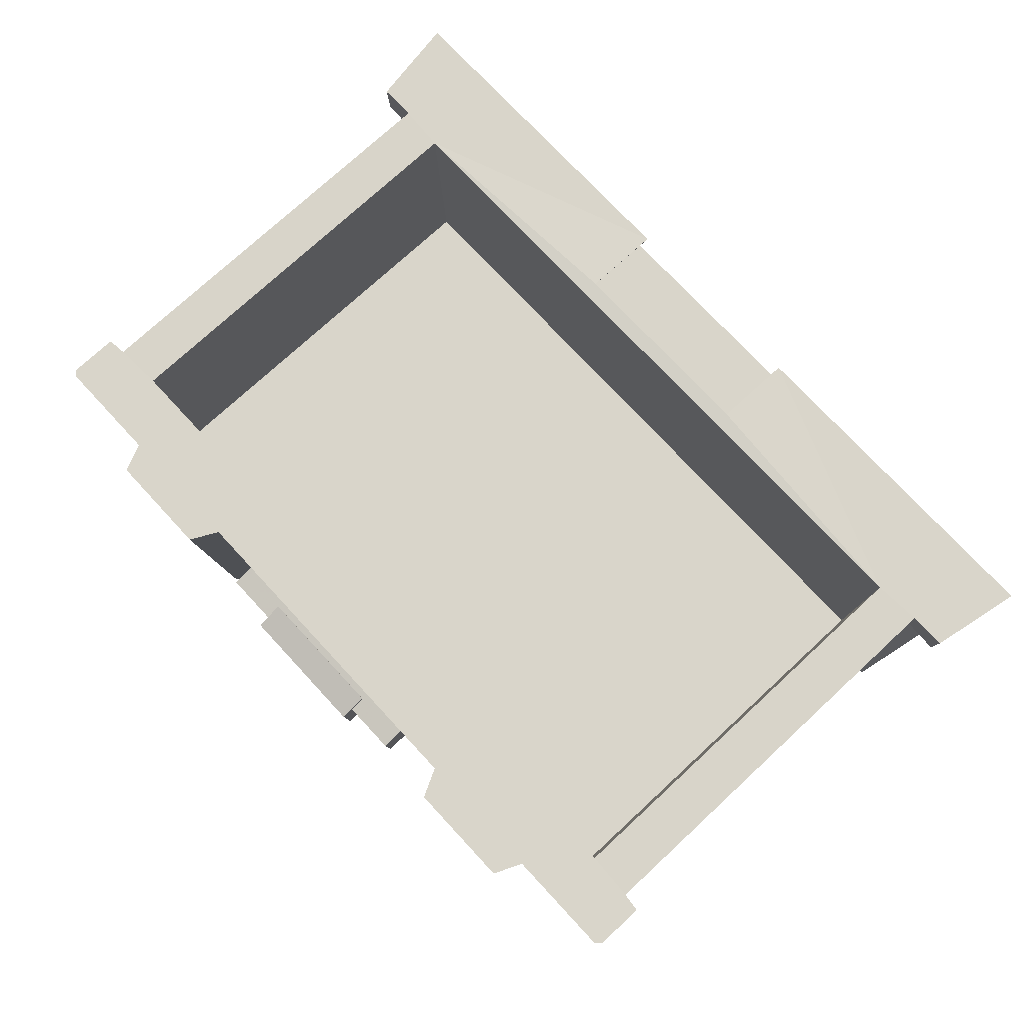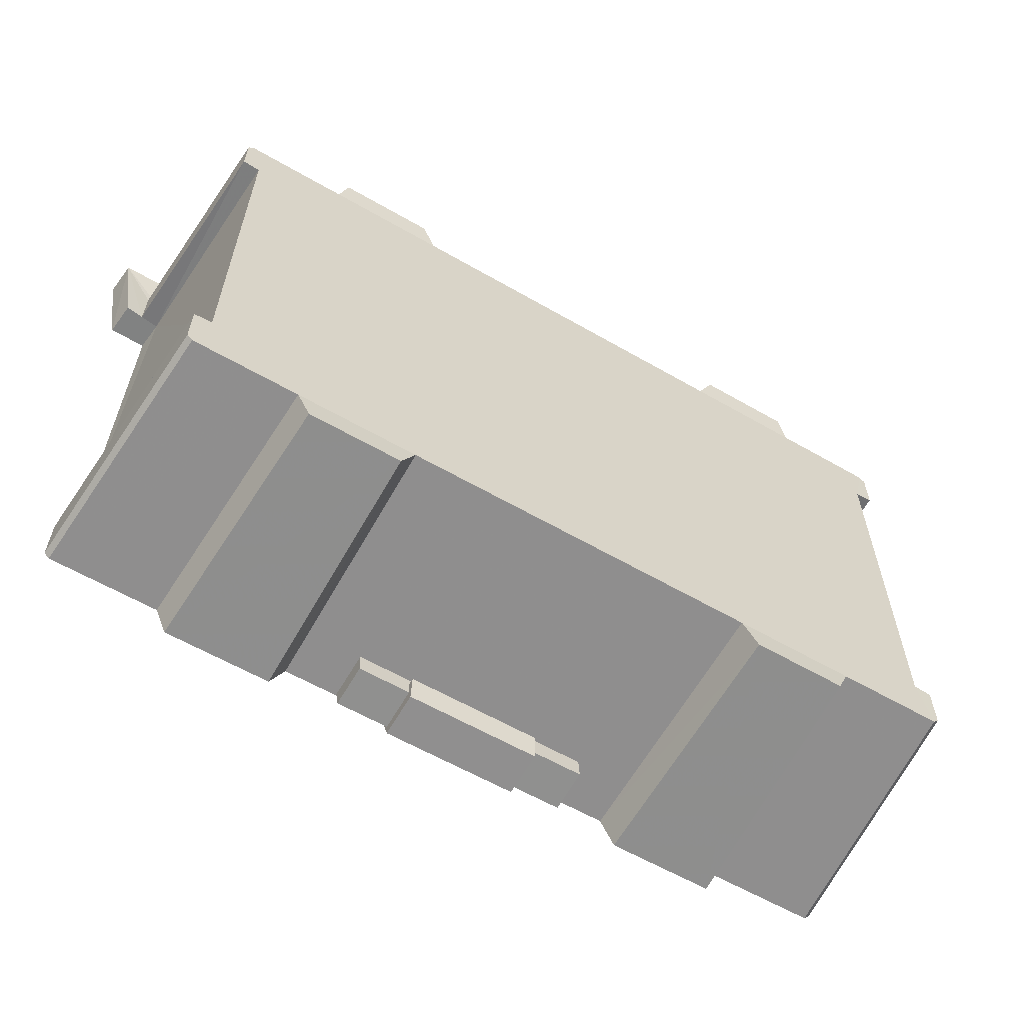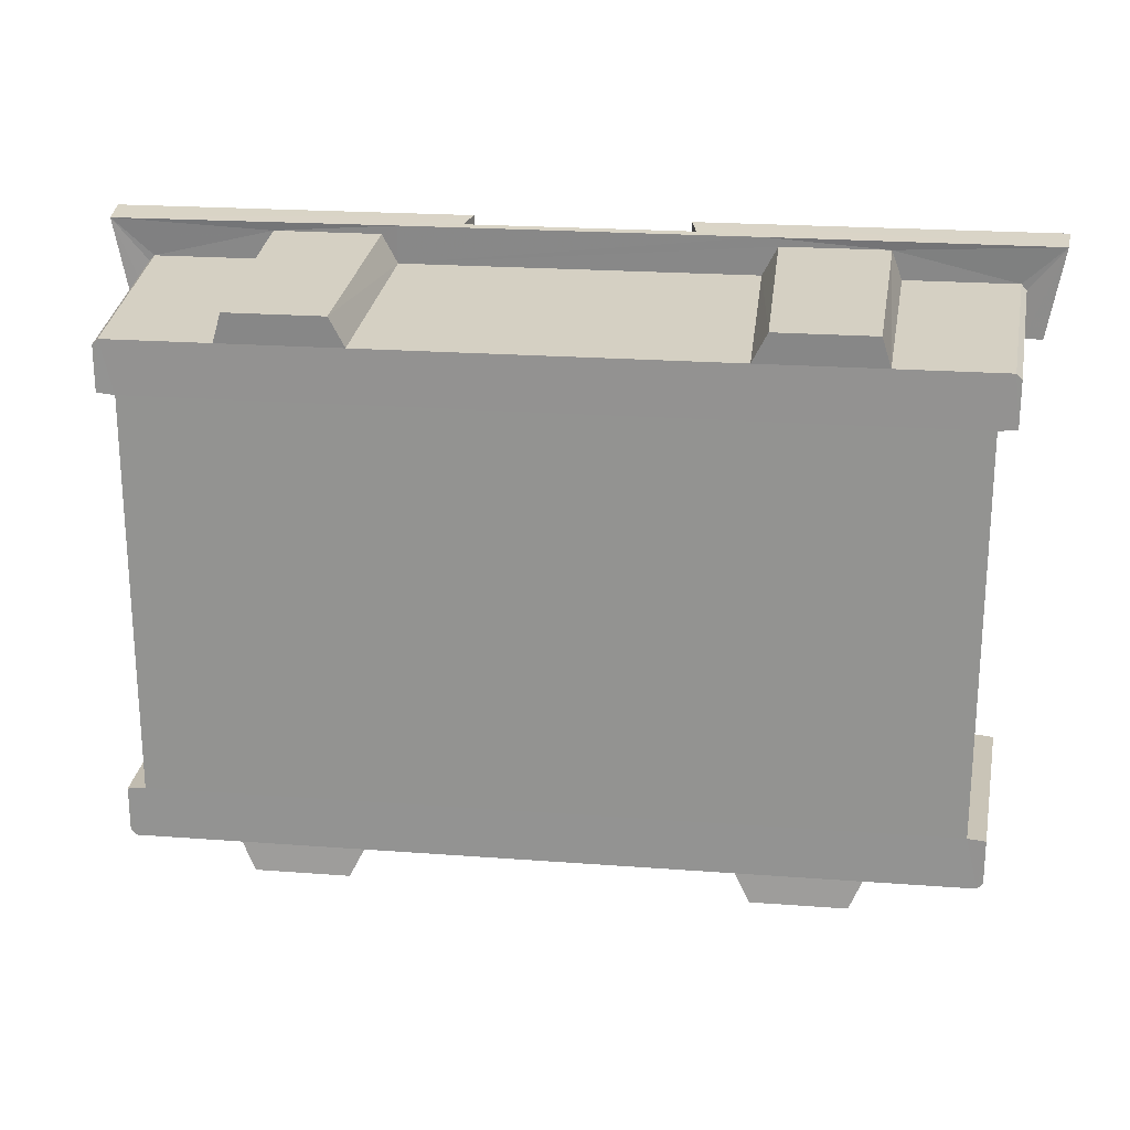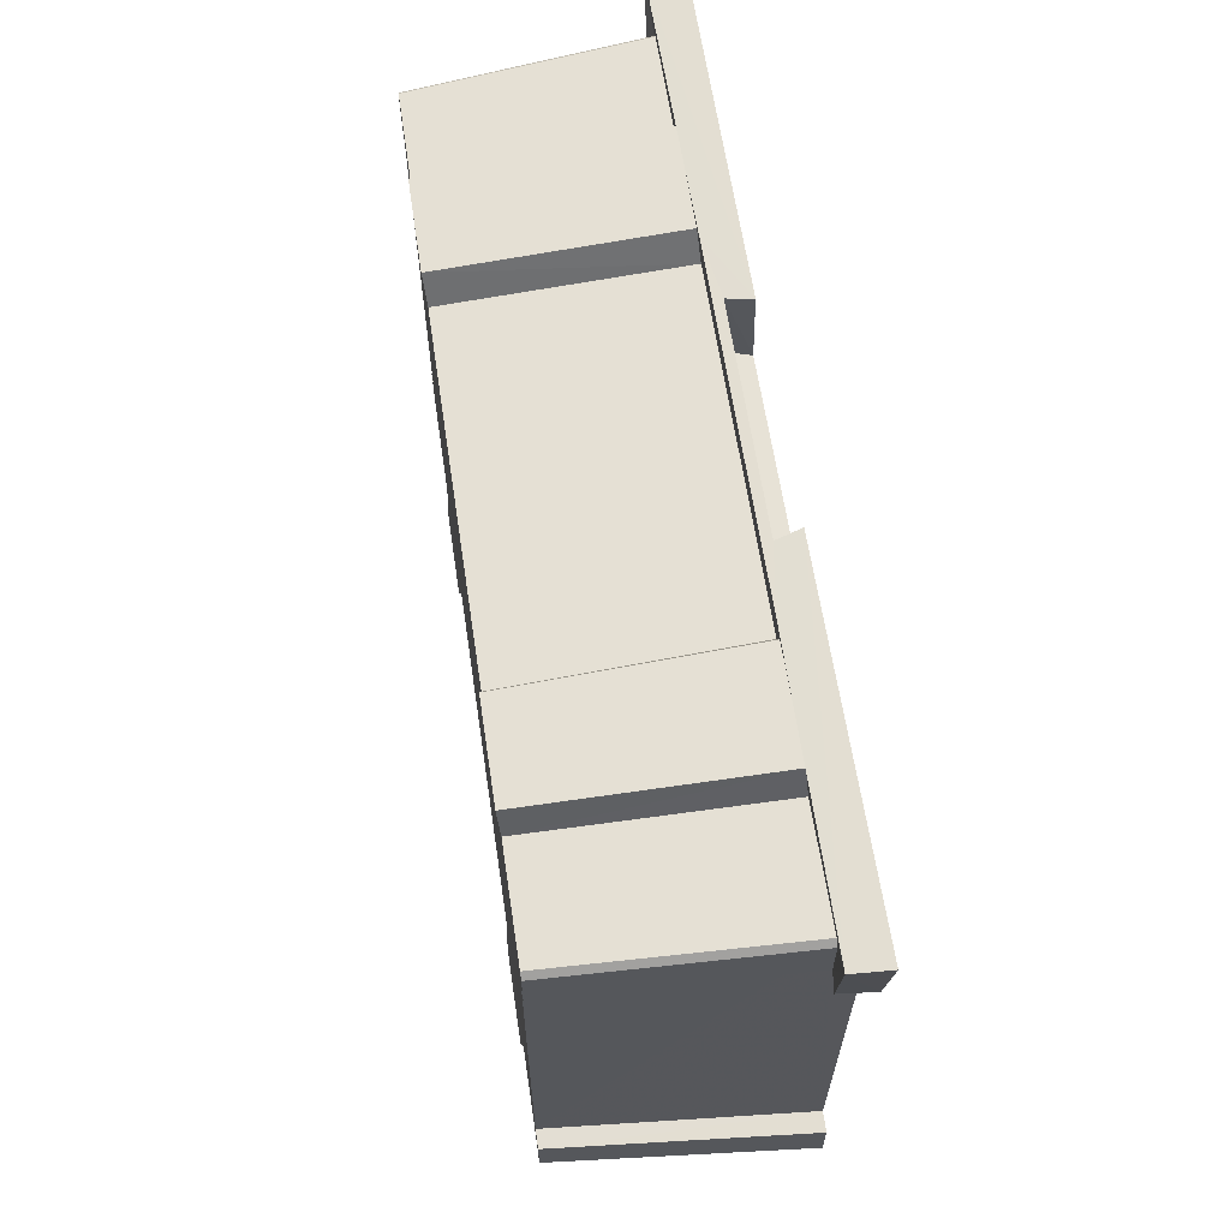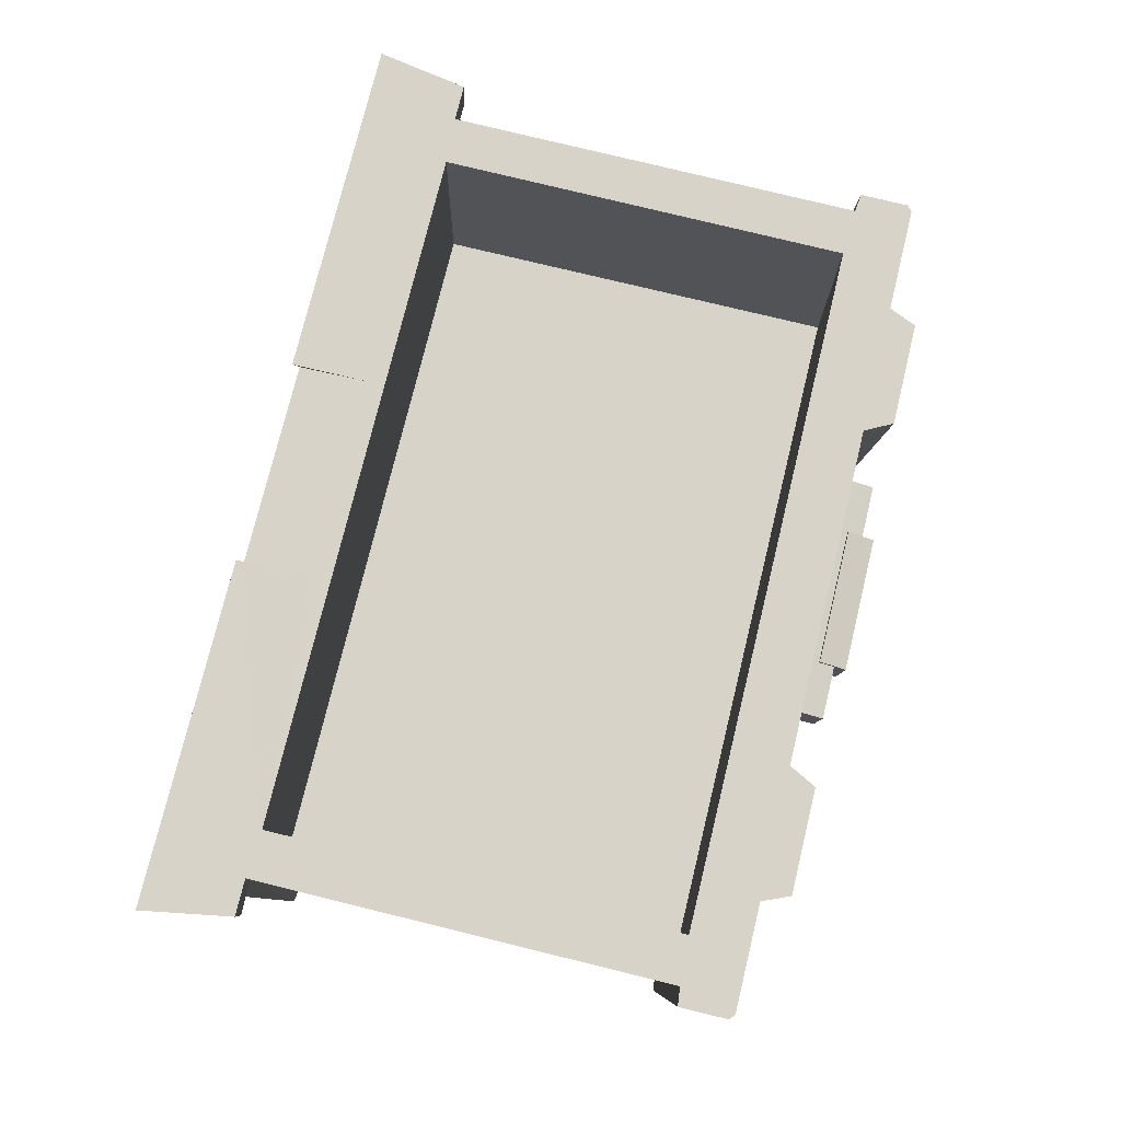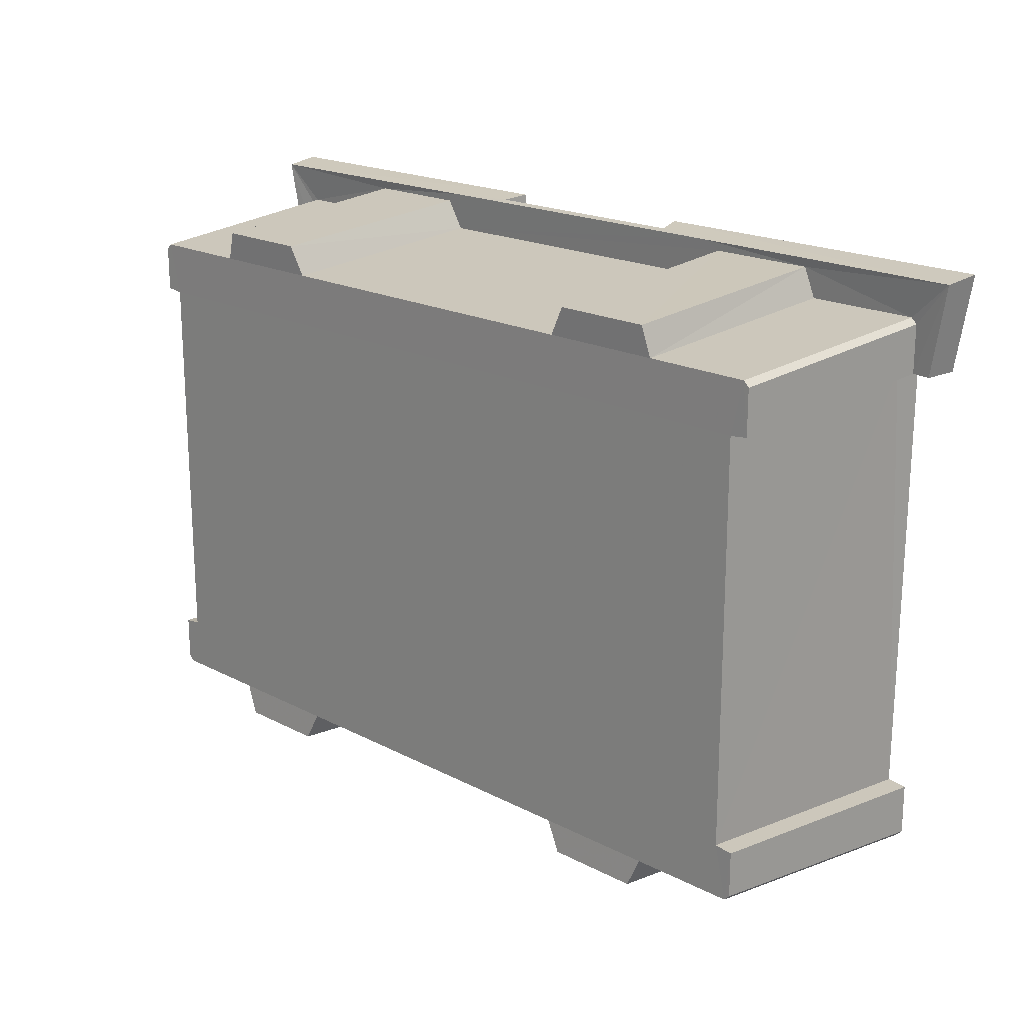
<metadata>
{"format":"obj","ext":"obj","renderer":"f3d","projection":"perspective","resolution":1024,"background":"white","views":[{"elev":74.7,"azim":-132.8,"up":"+Y"},{"elev":-60.6,"azim":-30.5,"up":"+Z"},{"elev":22.1,"azim":7.4,"up":"+Z"},{"elev":62.5,"azim":81.5,"up":"+Z"},{"elev":76.8,"azim":103.7,"up":"+Y"},{"elev":19.1,"azim":44.4,"up":"+Z"}]}
</metadata>
<code>
g BSM_Chest_Color_01
v -0.4567 1.369 -2.04
v 0.458 1.674 -2.068
v -0.458 1.674 -2.068
v 0.4567 1.369 -2.04
v 0.458 1.738 -1.885
v -0.4567 1.356 -1.857
v -0.458 1.738 -1.885
v 0.4567 1.356 -1.857
v -0.4567 1.356 -1.857
v 0.4567 1.369 -2.04
v -0.4567 1.369 -2.04
v 0.4567 1.356 -1.857
v 0.458 1.738 -1.885
v 0.4567 1.369 -2.04
v 0.4567 1.356 -1.857
v 0.458 1.674 -2.068
v -0.8137 1.394 -1.96
v 0.8162 1.681 -1.988
v -0.8162 1.681 -1.988
v 0.8137 1.394 -1.96
v -0.8137 1.408 -1.778
v 0.8137 1.394 -1.96
v -0.8137 1.394 -1.96
v 0.8137 1.408 -1.778
v 0.8162 1.727 -1.806
v 0.8137 1.394 -1.96
v 0.8137 1.408 -1.778
v 0.8162 1.681 -1.988
v 2.842 1.539 1.749
v 2.742 0.01378 1.33
v 2.742 0.0139 1.629
v 2.842 1.538 1.433
v 1.277 1.525 1.98
v 1.938 8.941e-07 1.861
v 1.291 8.941e-07 1.861
v 1.99 1.525 1.981
v 2.742 0.01378 1.33
v 2.714 1.556 1.433
v 2.623 0.01445 1.317
v 2.842 1.538 1.433
v 2.842 1.538 1.433
v 2.736 1.751 1.433
v 2.714 1.556 1.433
v 2.989 1.751 1.433
v 2.966 1.523 1.433
v 3.076 1.506 2.038
v 2.989 1.751 1.433
v 2.966 1.523 1.433
v 3.1 1.751 2.066
v 3.076 1.506 2.038
v 0.7093 1.748 2.068
v 3.1 1.751 2.066
v 1.177 1.521 2.04
v 0.752 1.583 2.047
v -0.752 1.583 2.047
v -1.177 1.521 2.04
v -0.7093 1.748 2.068
v -3.076 1.506 2.038
v -3.1 1.751 2.066
v 2.736 1.751 1.433
v 2.989 1.751 1.433
v 3.1 1.751 2.066
v 2.406 1.751 1.413
v 0.7093 1.748 2.068
v 0.7093 1.762 1.52
v -0.7093 1.762 1.52
v 2.736 1.727 -1.456
v -2.406 1.751 1.413
v -0.7093 1.748 2.068
v 2.406 1.727 -1.439
v -3.1 1.751 2.066
v -2.736 1.751 1.433
v -2.989 1.751 1.433
v -2.736 1.727 -1.456
v -2.406 1.727 -1.439
v 2.864 1.727 -1.803
v 2.864 1.727 -1.47
v 2.827 1.727 -1.84
v 2.089 1.728 -1.84
v -2.864 1.727 -1.803
v -2.864 1.727 -1.47
v -2.827 1.727 -1.84
v -2.089 1.728 -1.84
v 1.18 1.728 -1.84
v 1.279 1.728 -2.031
v 2.005 1.728 -2.031
v -1.18 1.728 -1.84
v -1.279 1.728 -2.031
v -2.005 1.728 -2.031
v 1.998 0.01392 1.666
v 2.805 1.539 1.786
v 2.705 0.01392 1.666
v 2.06 1.539 1.786
v 1.99 1.525 1.981
v 2.805 1.539 1.786
v 2.06 1.539 1.786
v 3.076 1.506 2.038
v 2.842 1.539 1.749
v 2.842 1.538 1.433
v 2.966 1.523 1.433
v 1.177 1.521 2.04
v 1.277 1.525 1.98
v -1.177 1.539 1.786
v 1.177 1.539 1.786
v -1.177 1.521 2.04
v -1.277 1.525 1.98
v -1.99 1.525 1.981
v -3.076 1.506 2.038
v -2.805 1.539 1.786
v -2.06 1.539 1.786
v -2.842 1.539 1.749
v -2.842 1.538 1.433
v -2.966 1.523 1.433
v 1.177 1.539 1.786
v -1.192 0.01392 1.666
v -1.177 1.539 1.786
v 1.192 0.01392 1.666
v 1.177 1.539 1.786
v 1.291 8.941e-07 1.861
v 1.192 0.01392 1.666
v 1.277 1.525 1.98
v 1.938 8.941e-07 1.861
v 1.192 0.01392 1.666
v 1.291 8.941e-07 1.861
v 1.998 0.01392 1.666
v 2.623 0.01445 1.317
v 2.705 0.01392 1.666
v 2.742 0.01378 1.33
v 2.742 0.0139 1.629
v 1.192e-07 0.01445 1.317
v -1.192 0.01392 1.666
v 2.623 0.01445 -1.343
v -2.623 0.01445 1.317
v -1.998 0.01392 1.666
v -1.938 8.941e-07 1.861
v -1.291 8.941e-07 1.861
v -2.705 0.01392 1.666
v -2.742 0.01378 1.33
v -2.742 0.0139 1.629
v -2.623 0.01445 -1.343
v 1.192e-07 0.01445 -1.343
v 1.192 0.01392 -1.692
v -1.192 0.01392 -1.692
v 1.998 0.01392 -1.692
v 1.915 8.941e-07 -1.887
v 1.291 8.941e-07 -1.887
v 2.705 0.01392 -1.692
v 2.742 0.01378 -1.356
v 2.742 0.01391 -1.655
v -1.998 0.01392 -1.692
v -1.915 8.941e-07 -1.887
v -1.291 8.941e-07 -1.887
v -2.705 0.01392 -1.692
v -2.742 0.01378 -1.356
v -2.742 0.01391 -1.655
v 1.998 0.01392 1.666
v 1.99 1.525 1.981
v 2.06 1.539 1.786
v 1.938 8.941e-07 1.861
v 2.406 1.727 -1.439
v -2.339 0.3853 -1.439
v -2.406 1.727 -1.439
v 2.339 0.3853 -1.439
v 2.339 0.3853 1.413
v 2.406 1.727 -1.439
v 2.406 1.751 1.413
v 2.339 0.3853 -1.439
v 2.736 1.751 1.433
v 2.736 1.727 -1.456
v 2.714 1.556 1.433
v 2.623 0.01445 -1.343
v 2.623 0.01445 1.317
v 2.742 0.01378 -1.356
v 2.736 1.727 -1.456
v 2.864 1.727 -1.47
v 2.623 0.01445 -1.343
v 1.291 8.941e-07 -1.887
v 1.18 1.728 -1.84
v 1.192 0.01392 -1.692
v 1.279 1.728 -2.031
v 2.742 0.01391 -1.655
v 2.864 1.727 -1.47
v 2.864 1.727 -1.803
v 2.742 0.01378 -1.356
v 1.998 0.01392 -1.692
v 2.827 1.727 -1.84
v 2.089 1.728 -1.84
v 2.705 0.01392 -1.692
v 1.291 8.941e-07 -1.887
v 2.005 1.728 -2.031
v 1.279 1.728 -2.031
v 1.915 8.941e-07 -1.887
v 1.915 8.941e-07 -1.887
v 2.089 1.728 -1.84
v 2.005 1.728 -2.031
v 1.998 0.01392 -1.692
v 2.705 0.01392 1.666
v 2.842 1.539 1.749
v 2.742 0.0139 1.629
v 2.805 1.539 1.786
v 2.742 0.01391 -1.655
v 2.827 1.727 -1.84
v 2.705 0.01392 -1.692
v 2.864 1.727 -1.803
v 0.7093 1.762 1.52
v 0.752 1.583 2.047
v 0.7668 1.586 1.514
v 0.7093 1.748 2.068
v 0.458 1.738 -1.885
v -0.458 1.674 -2.068
v 0.458 1.674 -2.068
v -0.458 1.738 -1.885
v 0.8162 1.727 -1.806
v -0.8162 1.681 -1.988
v 0.8162 1.681 -1.988
v -0.8162 1.727 -1.806
v 2.339 0.3853 1.413
v -2.406 1.751 1.413
v -2.339 0.3853 1.413
v 2.406 1.751 1.413
v 2.339 0.3853 1.413
v -2.339 0.3853 -1.439
v 2.339 0.3853 -1.439
v -2.339 0.3853 1.413
v 1.18 1.728 -1.84
v -1.192 0.01392 -1.692
v 1.192 0.01392 -1.692
v -1.18 1.728 -1.84
v 0.7093 1.762 1.52
v -0.7668 1.586 1.514
v -0.7093 1.762 1.52
v 0.7668 1.586 1.514
v 0.752 1.583 2.047
v -0.7668 1.586 1.514
v 0.7668 1.586 1.514
v -0.752 1.583 2.047
v -0.458 1.738 -1.885
v -0.4567 1.369 -2.04
v -0.458 1.674 -2.068
v -0.4567 1.356 -1.857
v -0.8162 1.727 -1.806
v -0.8137 1.394 -1.96
v -0.8162 1.681 -1.988
v -0.8137 1.408 -1.778
v -2.842 1.539 1.749
v -2.742 0.01378 1.33
v -2.842 1.538 1.433
v -2.742 0.0139 1.629
v -1.277 1.525 1.98
v -1.938 8.941e-07 1.861
v -1.99 1.525 1.981
v -1.291 8.941e-07 1.861
v -2.742 0.01378 1.33
v -2.714 1.556 1.433
v -2.842 1.538 1.433
v -2.623 0.01445 1.317
v -2.842 1.538 1.433
v -2.714 1.556 1.433
v -2.736 1.751 1.433
v -2.989 1.751 1.433
v -2.966 1.523 1.433
v -3.076 1.506 2.038
v -2.989 1.751 1.433
v -3.1 1.751 2.066
v -2.966 1.523 1.433
v -1.998 0.01392 1.666
v -2.805 1.539 1.786
v -2.06 1.539 1.786
v -2.705 0.01392 1.666
v -1.177 1.539 1.786
v -1.291 8.941e-07 1.861
v -1.277 1.525 1.98
v -1.192 0.01392 1.666
v -1.998 0.01392 1.666
v -1.99 1.525 1.981
v -1.938 8.941e-07 1.861
v -2.06 1.539 1.786
v -2.339 0.3853 1.413
v -2.406 1.727 -1.439
v -2.339 0.3853 -1.439
v -2.406 1.751 1.413
v -2.736 1.751 1.433
v -2.714 1.556 1.433
v -2.736 1.727 -1.456
v -2.623 0.01445 -1.343
v -2.623 0.01445 1.317
v -2.742 0.01378 -1.356
v -2.736 1.727 -1.456
v -2.623 0.01445 -1.343
v -2.864 1.727 -1.47
v -1.291 8.941e-07 -1.887
v -1.18 1.728 -1.84
v -1.279 1.728 -2.031
v -1.192 0.01392 -1.692
v -2.742 0.01391 -1.655
v -2.864 1.727 -1.47
v -2.742 0.01378 -1.356
v -2.864 1.727 -1.803
v -1.998 0.01392 -1.692
v -2.827 1.727 -1.84
v -2.705 0.01392 -1.692
v -2.089 1.728 -1.84
v -1.291 8.941e-07 -1.887
v -2.005 1.728 -2.031
v -1.915 8.941e-07 -1.887
v -1.279 1.728 -2.031
v -1.915 8.941e-07 -1.887
v -2.089 1.728 -1.84
v -1.998 0.01392 -1.692
v -2.005 1.728 -2.031
v -2.705 0.01392 1.666
v -2.842 1.539 1.749
v -2.805 1.539 1.786
v -2.742 0.0139 1.629
v -2.742 0.01391 -1.655
v -2.827 1.727 -1.84
v -2.864 1.727 -1.803
v -2.705 0.01392 -1.692
v -0.7093 1.762 1.52
v -0.752 1.583 2.047
v -0.7093 1.748 2.068
v -0.7668 1.586 1.514
g BSM_Chest_Color_01_0
f 3 2 1
f 4 1 2
f 7 6 5
f 8 5 6
f 11 10 9
f 12 9 10
f 15 14 13
f 16 13 14
f 19 18 17
f 20 17 18
f 23 22 21
f 24 21 22
f 27 26 25
f 28 25 26
f 31 30 29
f 32 29 30
f 35 34 33
f 36 33 34
f 39 38 37
f 40 37 38
f 43 42 41
f 42 44 41
f 45 41 44
f 48 47 46
f 49 46 47
f 52 51 50
f 53 50 51
f 53 51 54
f 54 55 53
f 56 53 55
f 57 56 55
f 56 57 58
f 59 58 57
f 62 61 60
f 60 63 62
f 62 63 64
f 64 63 65
f 63 66 65
f 60 67 63
f 68 66 63
f 69 66 68
f 70 63 67
f 68 71 69
f 68 72 71
f 73 71 72
f 72 68 74
f 75 74 68
f 67 76 70
f 77 76 67
f 78 70 76
f 78 79 70
f 80 74 75
f 80 81 74
f 75 82 80
f 83 82 75
f 70 84 75
f 79 84 70
f 84 79 85
f 86 85 79
f 87 75 84
f 83 75 87
f 87 88 83
f 89 83 88
f 92 91 90
f 93 90 91
f 96 95 94
f 97 94 95
f 95 98 97
f 98 99 97
f 100 97 99
f 97 101 94
f 102 94 101
f 102 101 103
f 104 102 103
f 101 105 103
f 105 106 103
f 106 105 107
f 108 107 105
f 108 109 107
f 110 107 109
f 111 109 108
f 111 108 112
f 113 112 108
f 116 115 114
f 117 114 115
f 120 119 118
f 121 118 119
f 124 123 122
f 125 122 123
f 125 123 126
f 125 126 127
f 127 126 128
f 127 128 129
f 130 126 123
f 131 130 123
f 126 130 132
f 130 131 133
f 134 133 131
f 134 131 135
f 136 135 131
f 133 134 137
f 133 137 138
f 138 137 139
f 133 140 130
f 141 132 130
f 141 130 140
f 141 142 132
f 141 140 143
f 141 143 142
f 144 132 142
f 144 142 145
f 146 145 142
f 132 144 147
f 148 132 147
f 149 148 147
f 150 143 140
f 150 151 143
f 152 143 151
f 150 140 153
f 140 154 153
f 154 155 153
f 158 157 156
f 159 156 157
f 162 161 160
f 163 160 161
f 166 165 164
f 167 164 165
f 170 169 168
f 169 170 171
f 172 171 170
f 175 174 173
f 176 173 174
f 179 178 177
f 180 177 178
f 183 182 181
f 184 181 182
f 187 186 185
f 188 185 186
f 191 190 189
f 192 189 190
f 195 194 193
f 196 193 194
f 199 198 197
f 200 197 198
f 203 202 201
f 204 201 202
f 207 206 205
f 208 205 206
f 211 210 209
f 212 209 210
f 215 214 213
f 216 213 214
f 219 218 217
f 220 217 218
f 223 222 221
f 224 221 222
f 227 226 225
f 228 225 226
f 231 230 229
f 232 229 230
f 235 234 233
f 236 233 234
f 239 238 237
f 240 237 238
f 243 242 241
f 244 241 242
f 247 246 245
f 248 245 246
f 251 250 249
f 252 249 250
f 255 254 253
f 256 253 254
f 259 258 257
f 259 257 260
f 261 260 257
f 264 263 262
f 265 262 263
f 268 267 266
f 269 266 267
f 272 271 270
f 273 270 271
f 276 275 274
f 277 274 275
f 280 279 278
f 281 278 279
f 284 283 282
f 284 285 283
f 286 283 285
f 289 288 287
f 290 287 288
f 293 292 291
f 294 291 292
f 297 296 295
f 298 295 296
f 301 300 299
f 302 299 300
f 305 304 303
f 306 303 304
f 309 308 307
f 310 307 308
f 313 312 311
f 314 311 312
f 317 316 315
f 318 315 316
f 321 320 319
f 322 319 320

</code>
